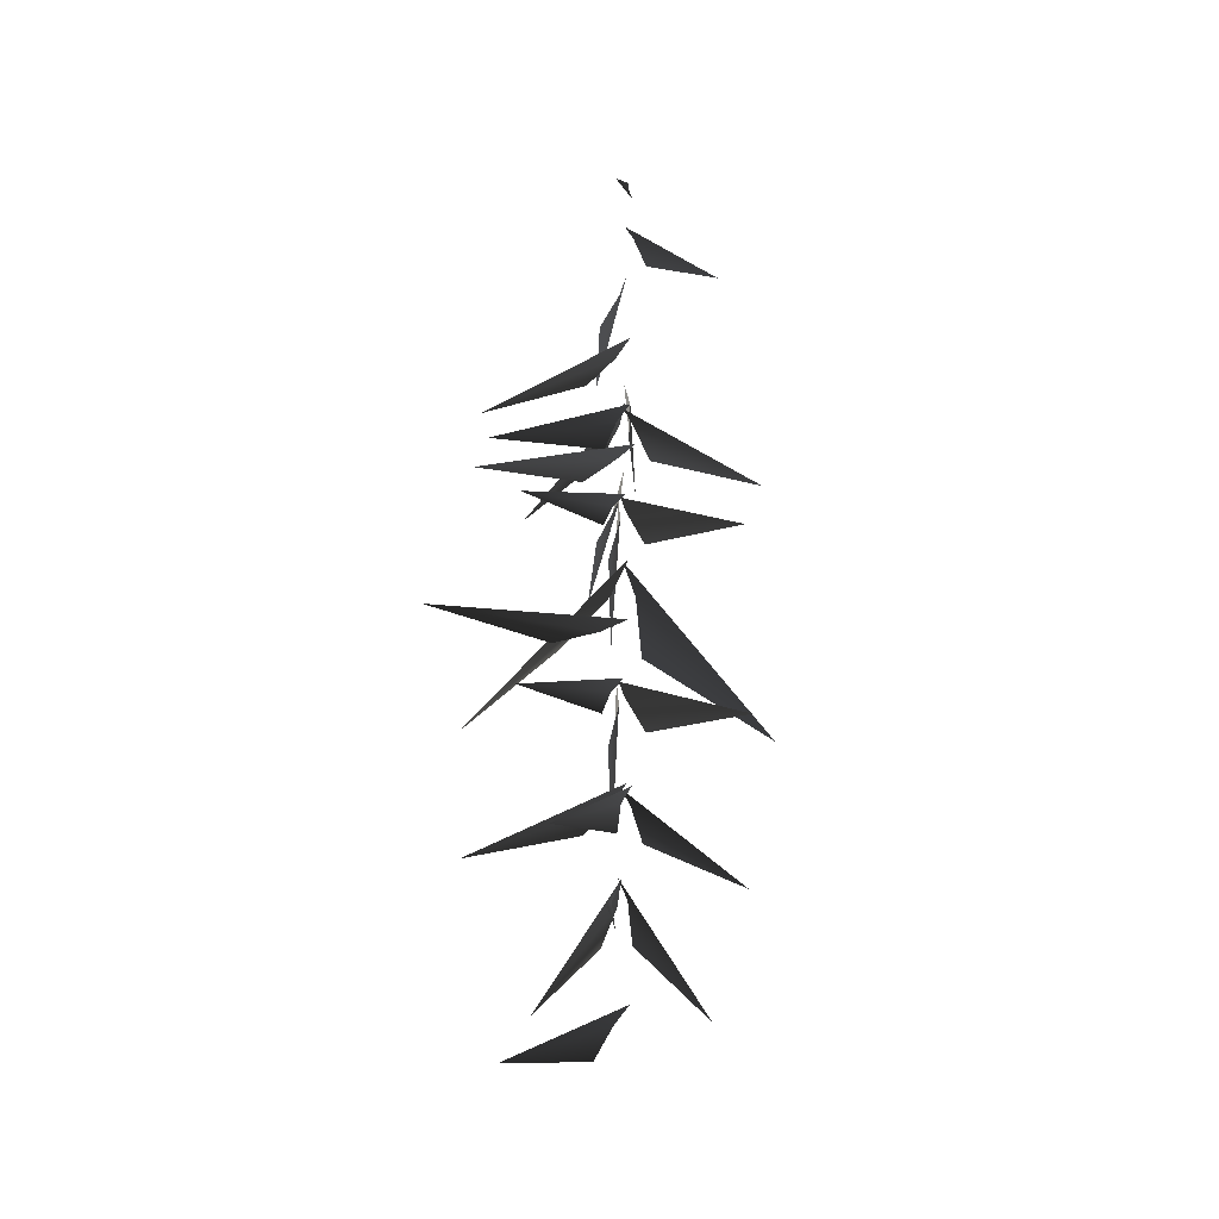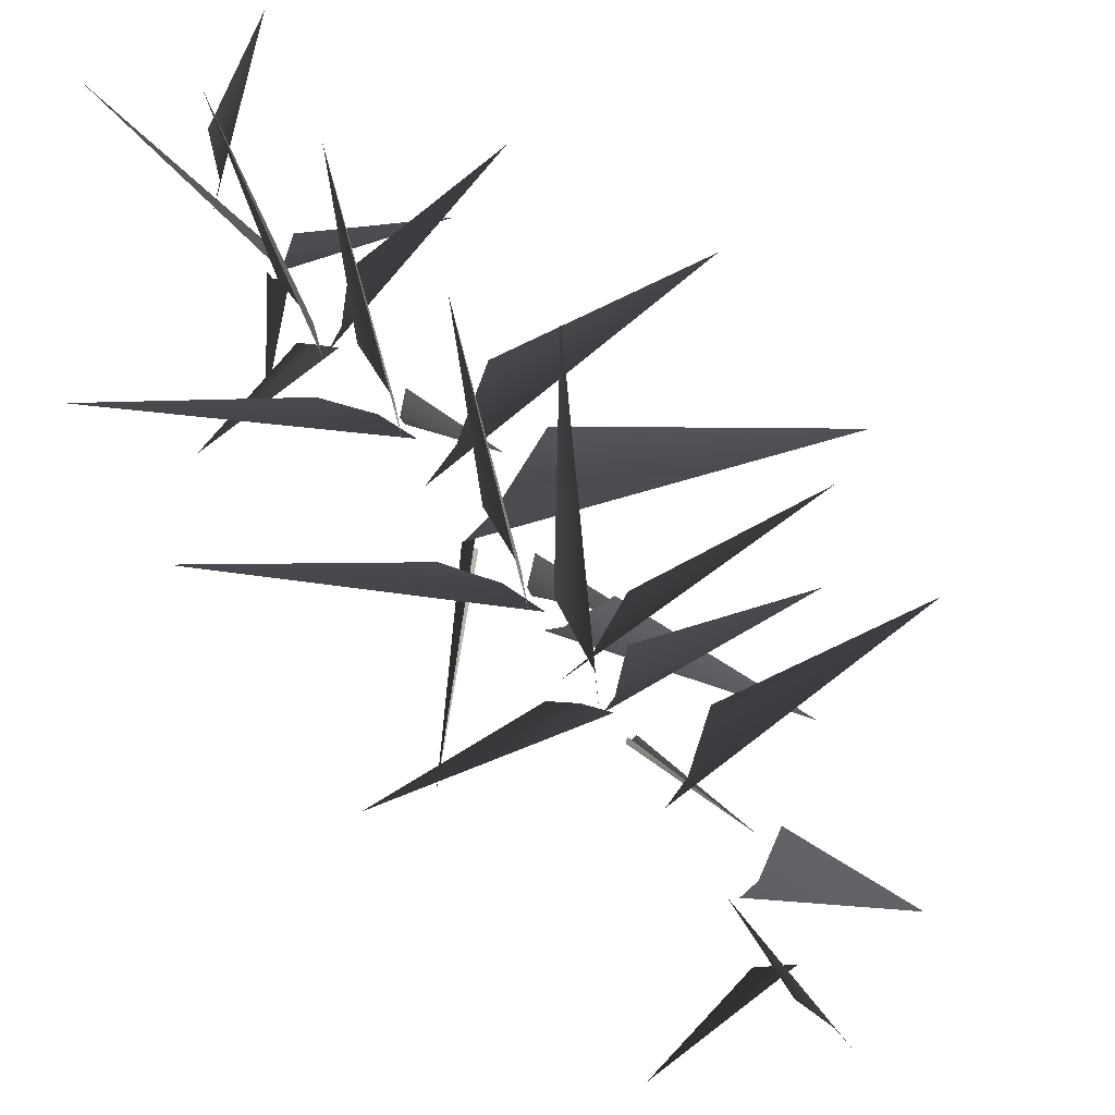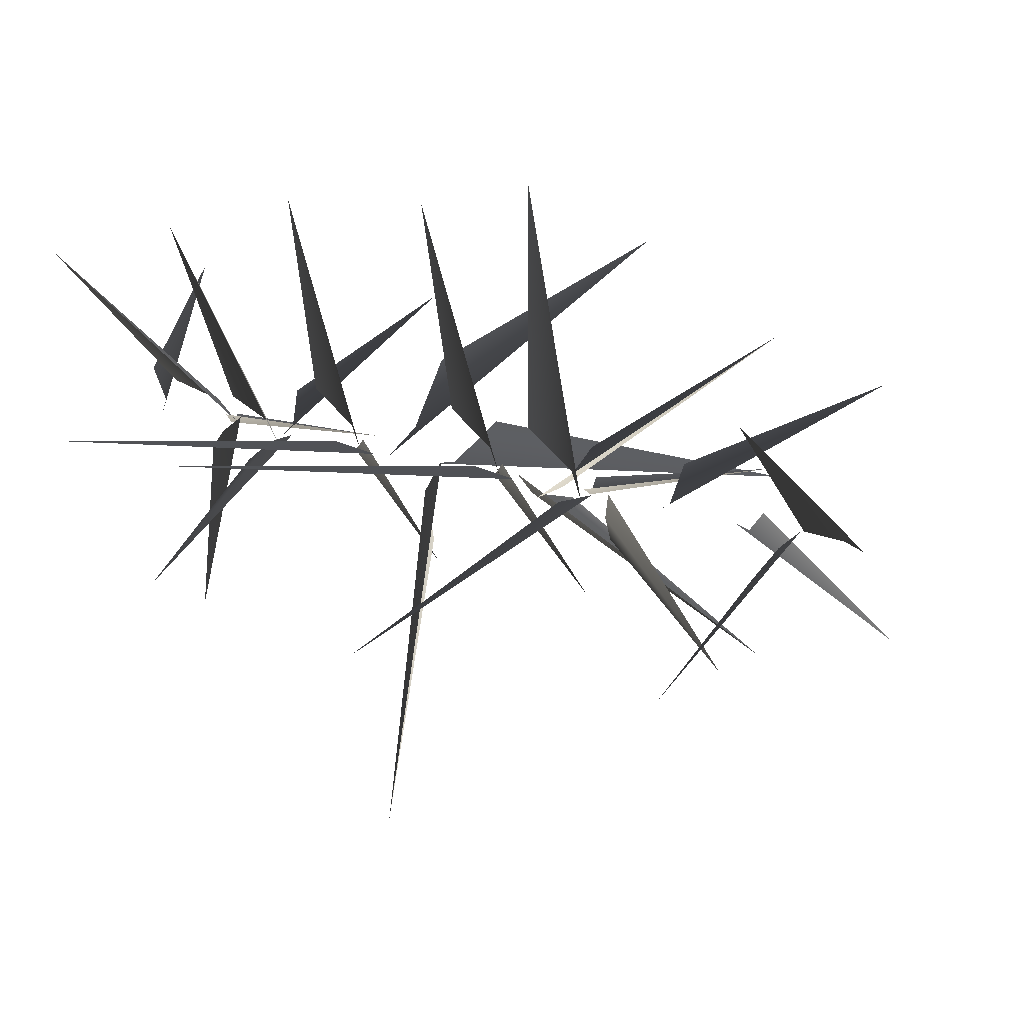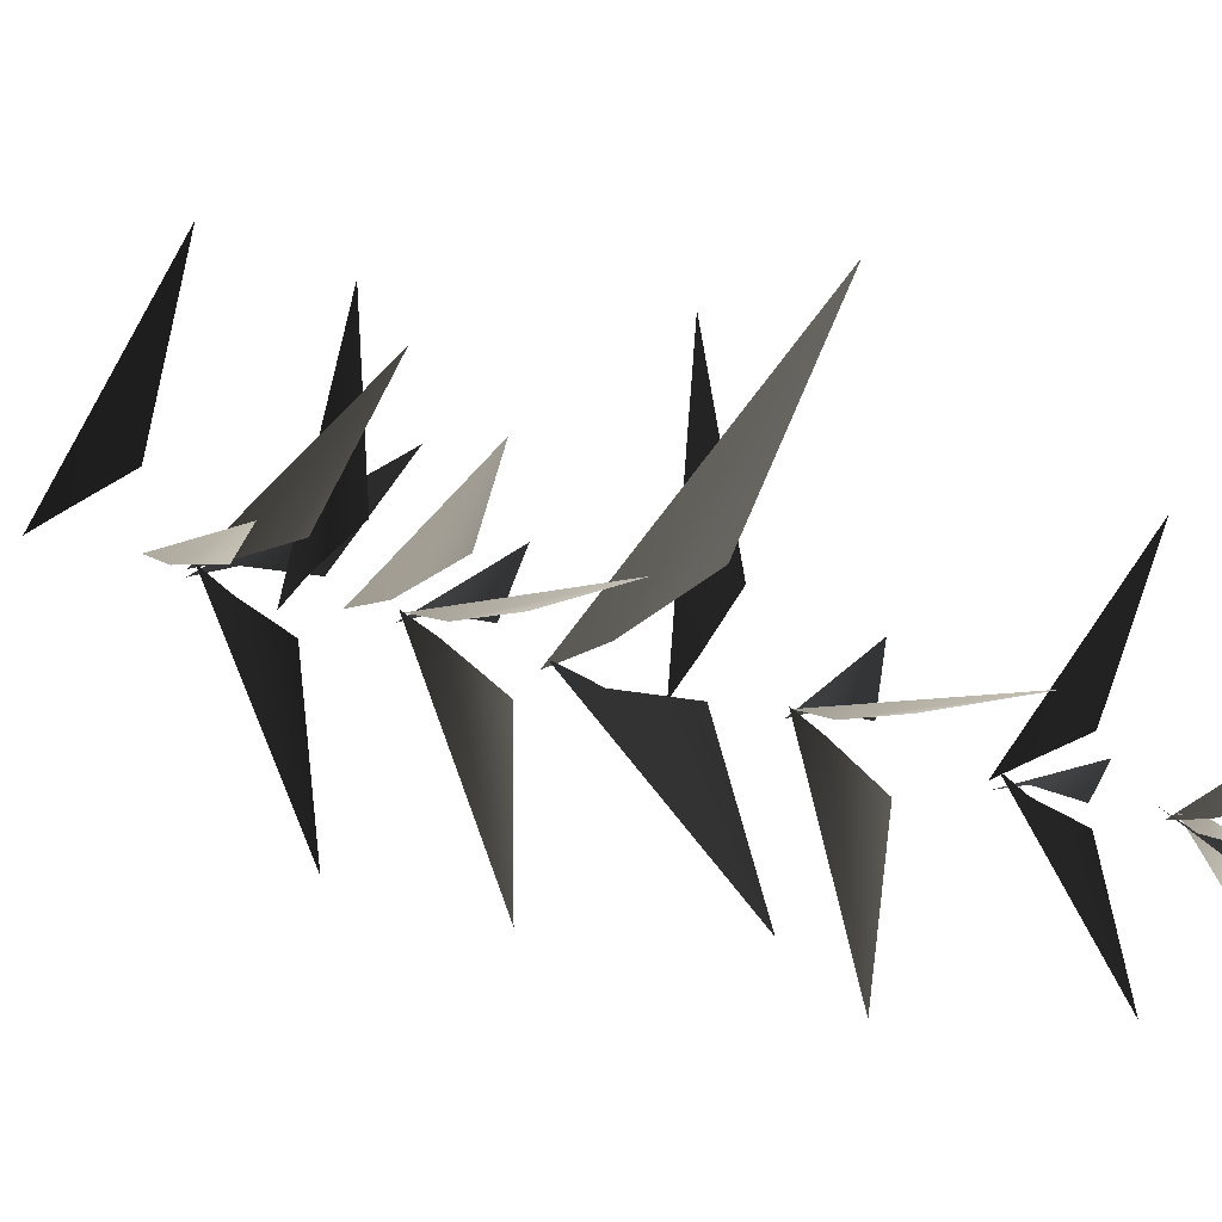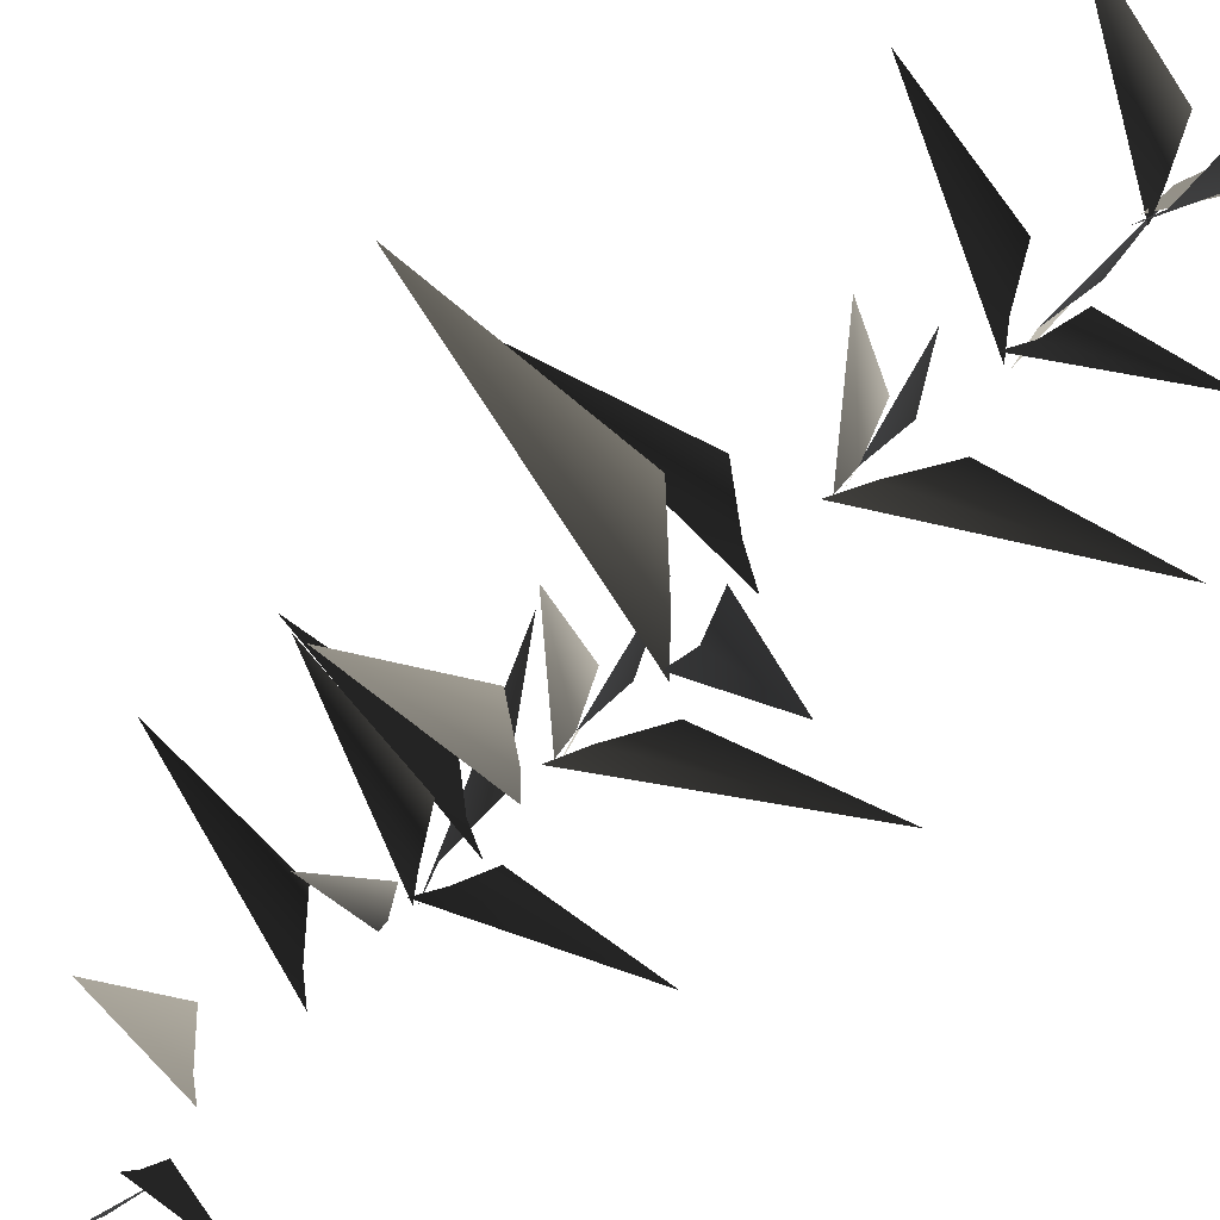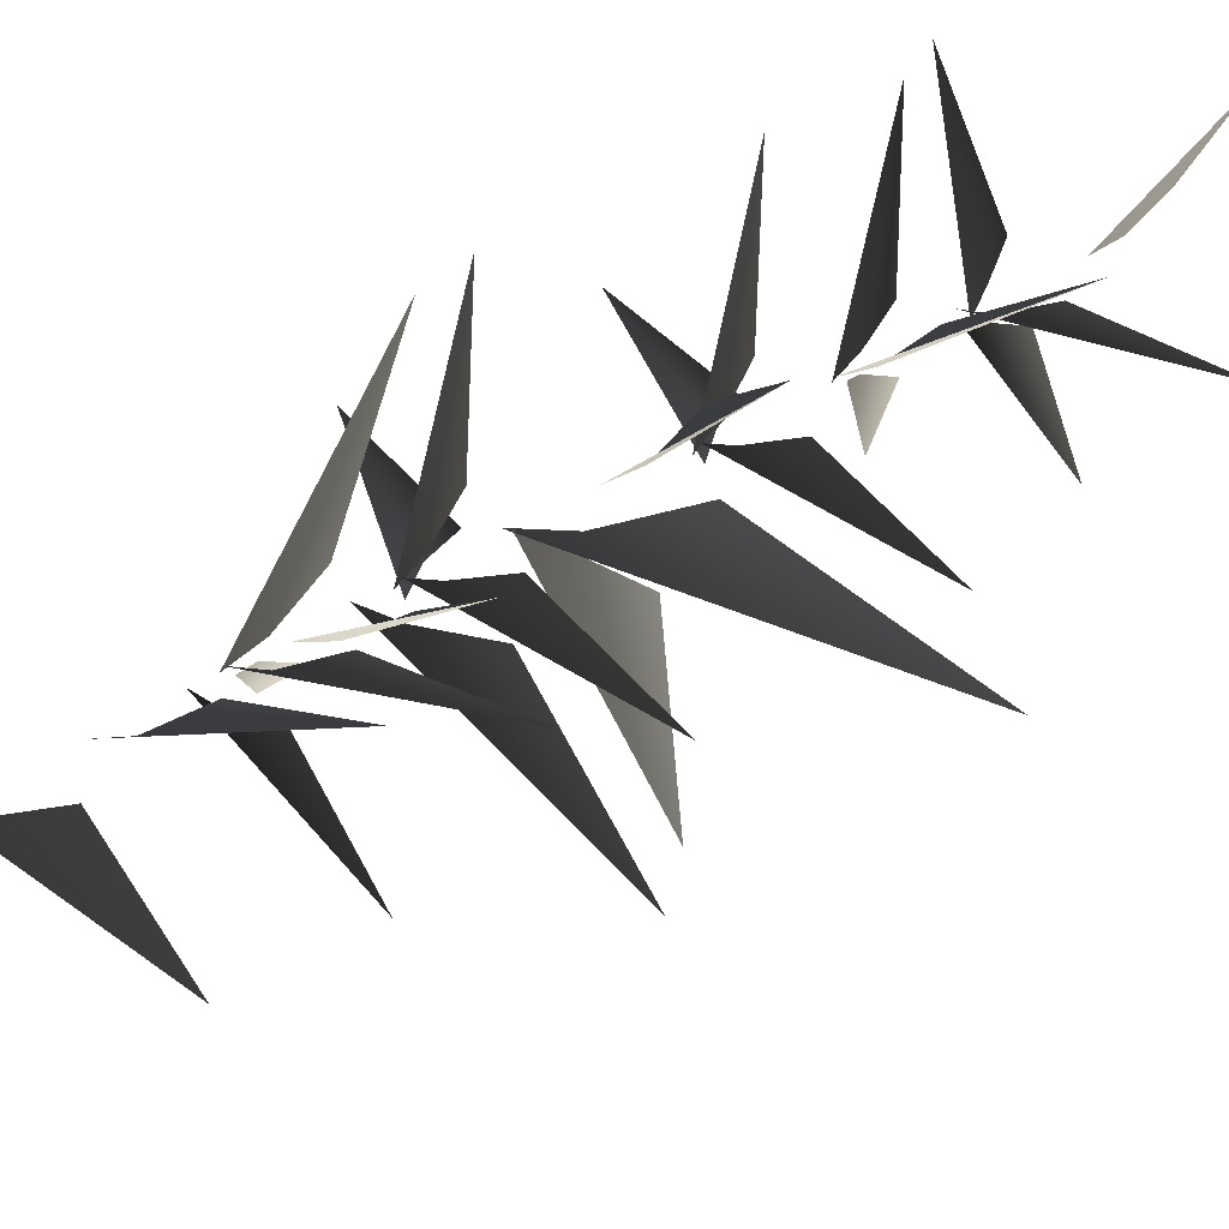
<metadata>
{"format":"obj","ext":"obj","renderer":"f3d","projection":"perspective","resolution":1024,"background":"white","views":[{"elev":-30.1,"azim":45.9,"up":"+Y"},{"elev":29.8,"azim":158.2,"up":"+Z"},{"elev":5.7,"azim":154.0,"up":"+Z"},{"elev":-60.9,"azim":-107.1,"up":"+Z"},{"elev":-64.5,"azim":-44.5,"up":"+Z"},{"elev":29.8,"azim":-135.5,"up":"+Z"}]}
</metadata>
<code>
v -0.9886 1.87 2.022
v -0.04144 2.739 0.192
v 0.1754 3.133 -0.009923
v -0.1296 2.017 0.5884
v 0.06089 5.014 0.3299
v -0.0406 5.411 0.05558
v 1.981 3.837 2.32
v 0.4006 4.296 0.5632
v 0.05845 5.162 -0.0777
v -0.01361 5.603 0.1318
v -0.2754 3.566 -2.602
v -0.09597 4.395 -0.3496
v -0.1546 7.074 0.1252
v 0.1511 7.447 0.02075
v -2.566 6.258 1.723
v -0.4861 6.428 0.523
v 0.1438 6.999 -0.0901
v -0.007061 7.391 0.02215
v 1.259 5.592 -2.036
v 0.1634 6.329 -0.3765
v -0.1149 9.199 -0.03921
v -0.01334 9.653 0.1231
v -2.01 7.555 -1.693
v -0.4601 8.447 -0.08305
v -0.007216 9.327 0.2779
v 0.04389 9.717 -0.01886
v 0.4094 8.302 3.072
v 0.183 8.64 0.7
v -0.04144 2.739 0.192
v -0.9886 1.87 2.022
v 0.1754 3.133 -0.009923
v -0.1296 2.017 0.5884
v 0.06089 5.014 0.3299
v 1.981 3.837 2.32
v -0.0406 5.411 0.05558
v 0.4006 4.296 0.5632
v 0.05845 5.162 -0.0777
v -0.2754 3.566 -2.602
v -0.01361 5.603 0.1318
v -0.09597 4.395 -0.3496
v -0.1546 7.074 0.1252
v -2.566 6.258 1.723
v 0.1511 7.447 0.02075
v -0.4861 6.428 0.523
v 0.1438 6.999 -0.0901
v 1.259 5.592 -2.036
v -0.007061 7.391 0.02215
v 0.1634 6.329 -0.3765
v -0.1149 9.199 -0.03921
v -2.01 7.555 -1.693
v -0.01334 9.653 0.1231
v -0.4601 8.447 -0.08305
v -0.007216 9.327 0.2779
v 0.4094 8.302 3.072
v 0.04389 9.717 -0.01886
v 0.183 8.64 0.7
v -0.7609 10.36 1.125
v -2.972 11.57 2.59
v -0.2411 10.71 0.3411
v 0.2146 10.93 0.02163
v -0.7609 10.36 1.125
v -0.2411 10.71 0.3411
v -2.972 11.57 2.59
v 0.2146 10.93 0.02163
v -0.09563 5.062 0.02497
v 0.1386 5.473 0.1635
v -2.79 3.783 -0.3425
v -0.485 4.333 0.07773
v 0.1549 6.976 0.1773
v 0.1947 7.401 -0.06911
v 0.94 5.513 2.682
v 0.3416 6.221 0.4609
v 0.1577 9.23 0.0754
v -0.1367 9.724 -0.05384
v 3.393 7.664 0.08664
v 0.6009 8.352 -0.04504
v -0.09563 5.062 0.02497
v -2.79 3.783 -0.3425
v 0.1386 5.473 0.1635
v -0.485 4.333 0.07773
v 0.1549 6.976 0.1773
v 0.94 5.513 2.682
v 0.1947 7.401 -0.06911
v 0.3416 6.221 0.4609
v 0.1577 9.23 0.0754
v 3.393 7.664 0.08664
v -0.1367 9.724 -0.05384
v 0.6009 8.352 -0.04504
v -0.4775 10.74 -1.029
v -0.1793 10.04 -4.581
v 0.05303 11.64 -0.3431
v 0.1226 12.25 0.0705
v -0.4775 10.74 -1.029
v 0.05303 11.64 -0.3431
v -0.1793 10.04 -4.581
v 0.1226 12.25 0.0705
v -0.3181 11.67 -0.008473
v 0.2608 12.28 0.04633
v -5.331 10.71 -0.4644
v -1.314 10.75 0.3802
v -0.3181 11.67 -0.008473
v -5.331 10.71 -0.4644
v 0.2608 12.28 0.04633
v -1.314 10.75 0.3802
v 0.02407 16.23 -0.2525
v 0.1419 16.53 0.03857
v -1.716 15.67 -2.118
v -0.3265 15.68 -0.5526
v -0.1479 17.38 -0.005112
v 0.238 17.72 -0.05598
v -3.08 16.9 1.142
v -0.659 16.76 0.3513
v 0.02407 16.23 -0.2525
v -1.716 15.67 -2.118
v 0.1419 16.53 0.03857
v -0.3265 15.68 -0.5526
v -0.1479 17.38 -0.005112
v -3.08 16.9 1.142
v 0.238 17.72 -0.05598
v -0.659 16.76 0.3513
v -0.2025 13.99 -0.1765
v 0.1883 14.4 0.09286
v -3.364 13.65 -2.273
v -1.038 13.37 -0.3174
v -0.2025 13.99 -0.1765
v -3.364 13.65 -2.273
v 0.1883 14.4 0.09286
v -1.038 13.37 -0.3174
v -0.1263 19.11 -0.116
v 0.2235 19.46 -0.00361
v -2.272 18.42 -1.47
v -0.6588 18.47 -0.02612
v -0.1263 19.11 -0.116
v -2.272 18.42 -1.47
v 0.2235 19.46 -0.00361
v -0.6588 18.47 -0.02612
v -0.1596 14.86 -0.03276
v 0.2876 15.06 -0.1312
v -2.729 15.14 1.599
v -0.7542 14.4 0.3555
v -0.1596 14.86 -0.03276
v -2.729 15.14 1.599
v 0.2876 15.06 -0.1312
v -0.7542 14.4 0.3555
v -0.04377 13.34 -0.01564
v 0.08036 13.79 0.1508
v -2.022 11.81 -1.679
v -0.4253 12.61 -0.06564
v 0.07096 13.46 0.3024
v 0.1403 13.85 0.009218
v 0.445 12.39 3.085
v 0.2286 12.77 0.7171
v -0.04377 13.34 -0.01564
v -2.022 11.81 -1.679
v 0.08036 13.79 0.1508
v -0.4253 12.61 -0.06564
v 0.07096 13.46 0.3024
v 0.445 12.39 3.085
v 0.1403 13.85 0.009218
v 0.2286 12.77 0.7171
v 0.2303 13.36 0.09835
v -0.03993 13.87 -0.02508
v 3.385 11.64 0.08356
v 0.6298 12.46 -0.03207
v 0.2303 13.36 0.09835
v 3.385 11.64 0.08356
v -0.03993 13.87 -0.02508
v 0.6298 12.46 -0.03207
v 0.2361 15.54 -0.1274
v 0.05768 15.98 -0.02121
v 2.096 14 -1.922
v 0.3254 14.8 -0.5017
v -0.09214 15.66 -0.04631
v 0.1922 16.05 0.05305
v -2.899 14.58 0.03673
v -0.521 14.96 0.06738
v 0.2361 15.54 -0.1274
v 2.096 14 -1.922
v 0.05768 15.98 -0.02121
v 0.3254 14.8 -0.5017
v -0.09214 15.66 -0.04631
v -2.899 14.58 0.03673
v 0.1922 16.05 0.05305
v -0.521 14.96 0.06738
v 0.07627 15.53 0.2067
v 0.2271 16.04 -0.04931
v -0.2366 13.81 3.346
v 0.1645 14.63 0.6175
v 0.07627 15.53 0.2067
v -0.2366 13.81 3.346
v 0.2271 16.04 -0.04931
v 0.1645 14.63 0.6175
v 0.2625 19.86 -0.5208
v 1.23 19.66 -1.722
v 0.2621 20.38 -0.1572
v 0.1858 20.67 0.03212
v 0.2625 19.86 -0.5208
v 0.2621 20.38 -0.1572
v 1.23 19.66 -1.722
v 0.1858 20.67 0.03212
v 0.4766 21.23 0.09621
v 1.006 20.87 1.111
v 0.2918 21.67 0.03162
v 0.2209 21.93 -0.05455
v 0.4766 21.23 0.09621
v 0.2918 21.67 0.03162
v 1.006 20.87 1.111
v 0.2209 21.93 -0.05455
g MEP_Con_01_h_13601_288
f 1 3 2
f 4 1 2
f 5 7 6
f 8 7 5
f 9 11 10
f 12 11 9
f 13 15 14
f 16 15 13
f 17 19 18
f 20 19 17
f 21 23 22
f 24 23 21
f 25 27 26
f 28 27 25
f 29 31 30
f 32 29 30
f 33 35 34
f 36 33 34
f 37 39 38
f 40 37 38
f 41 43 42
f 44 41 42
f 45 47 46
f 48 45 46
f 49 51 50
f 52 49 50
f 53 55 54
f 56 53 54
f 57 59 58
f 59 60 58
f 61 63 62
f 62 63 64
f 65 67 66
f 68 67 65
f 69 71 70
f 72 71 69
f 73 75 74
f 76 75 73
f 77 79 78
f 80 77 78
f 81 83 82
f 84 81 82
f 85 87 86
f 88 85 86
f 89 91 90
f 91 92 90
f 93 95 94
f 94 95 96
f 97 99 98
f 100 99 97
f 101 103 102
f 104 101 102
f 105 107 106
f 108 107 105
f 109 111 110
f 112 111 109
f 113 115 114
f 116 113 114
f 117 119 118
f 120 117 118
f 121 123 122
f 124 123 121
f 125 127 126
f 128 125 126
f 129 131 130
f 132 131 129
f 133 135 134
f 136 133 134
f 137 139 138
f 140 139 137
f 141 143 142
f 144 141 142
f 145 147 146
f 148 147 145
f 149 151 150
f 152 151 149
f 153 155 154
f 156 153 154
f 157 159 158
f 160 157 158
f 161 163 162
f 164 163 161
f 165 167 166
f 168 165 166
f 169 171 170
f 172 171 169
f 173 175 174
f 176 175 173
f 177 179 178
f 180 177 178
f 181 183 182
f 184 181 182
f 185 187 186
f 188 187 185
f 189 191 190
f 192 189 190
f 193 195 194
f 195 196 194
f 197 199 198
f 198 199 200
f 201 203 202
f 203 204 202
f 205 207 206
f 206 207 208

</code>
